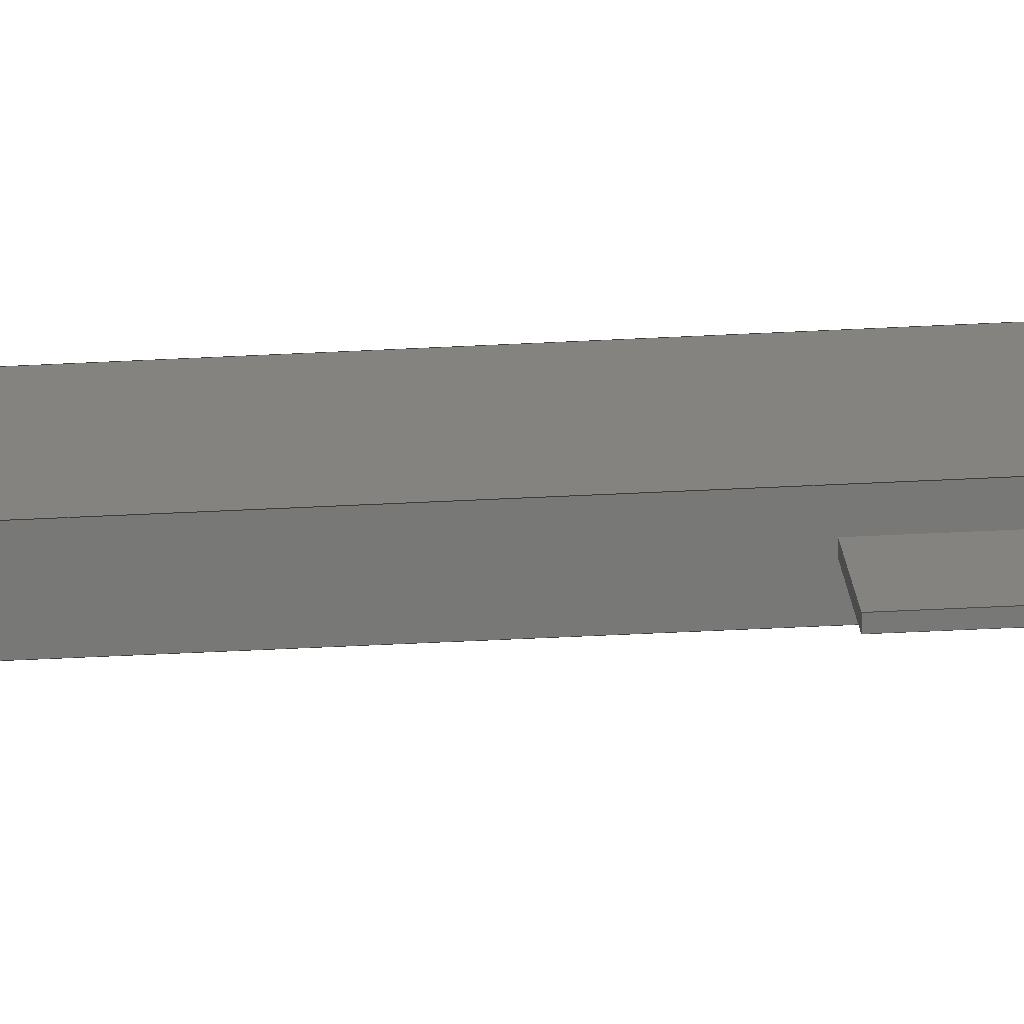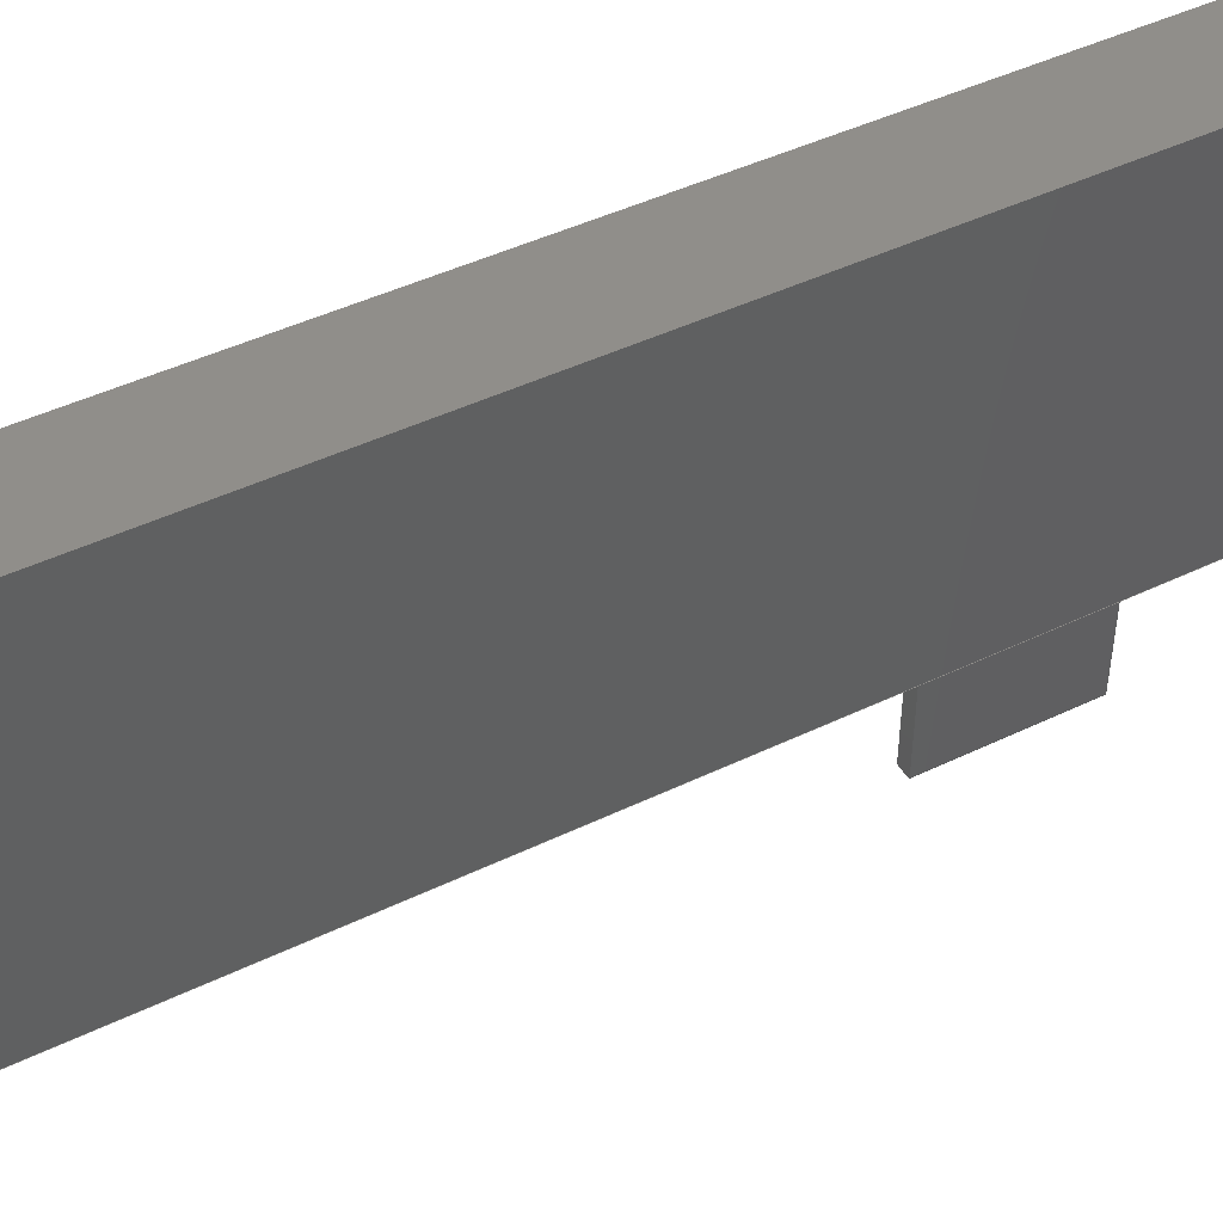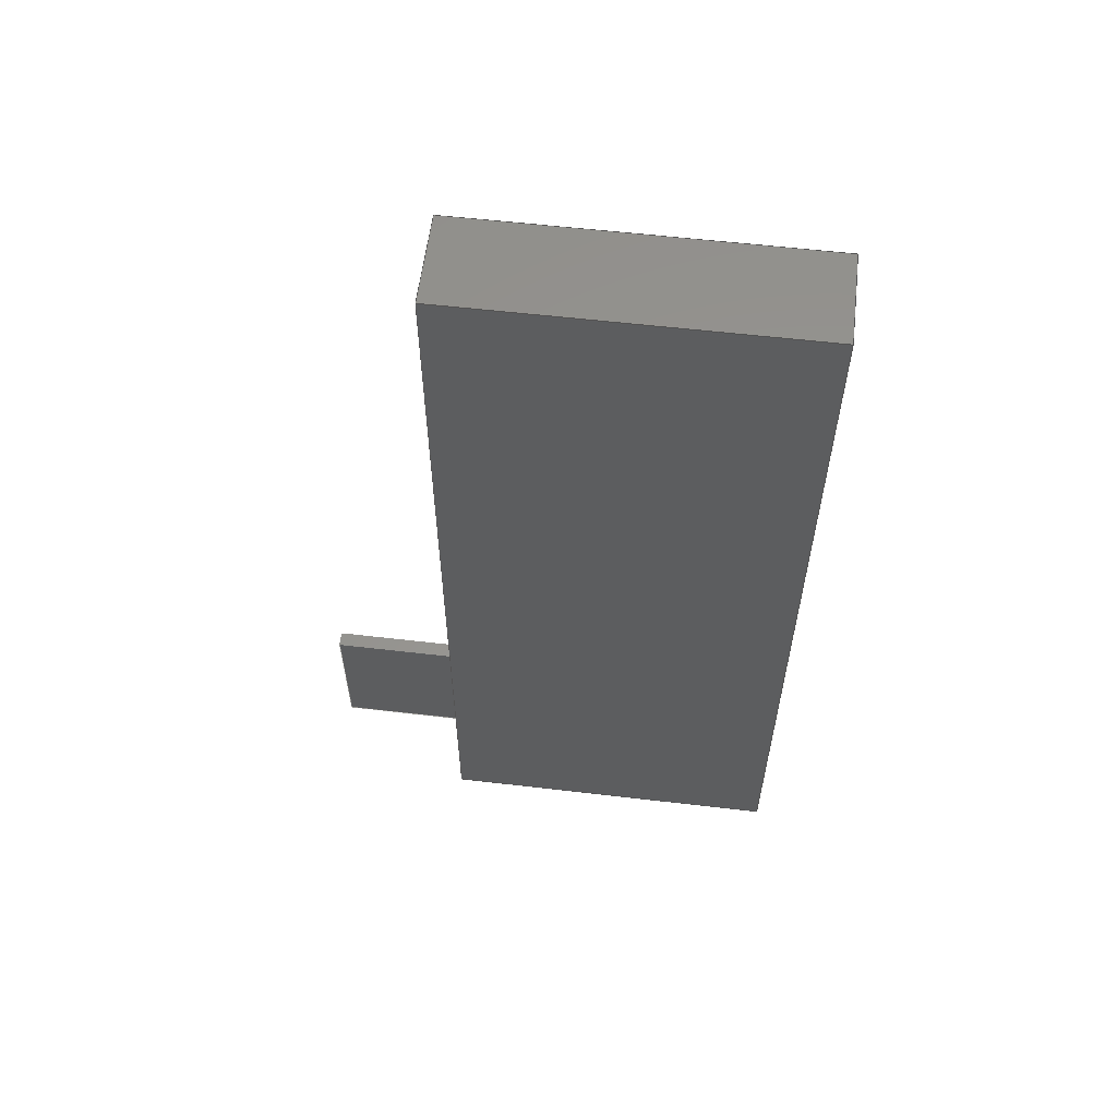
<metadata>
{"format":"step","ext":"stp","renderer":"f3d","projection":"perspective","resolution":1024,"background":"white","views":[{"elev":-70.8,"azim":-87.4,"up":"+Z"},{"elev":45.8,"azim":-118.9,"up":"+Z"},{"elev":58.1,"azim":-83.1,"up":"+Y"}]}
</metadata>
<code>
ISO-10303-21;
DATA;
#1=MECHANICAL_DESIGN_GEOMETRIC_PRESENTATION_REPRESENTATION('',(#10,#11),
#341);
#2=ITEM_DEFINED_TRANSFORMATION($,$,#213,#226);
#3=(
REPRESENTATION_RELATIONSHIP($,$,#352,#351)
REPRESENTATION_RELATIONSHIP_WITH_TRANSFORMATION(#2)
SHAPE_REPRESENTATION_RELATIONSHIP()
);
#4=CONTEXT_DEPENDENT_SHAPE_REPRESENTATION(#3,#350);
#5=NEXT_ASSEMBLY_USAGE_OCCURRENCE('Micro SD Card v2:1',
'Micro SD Card v2:1','Micro SD Card v2:1',#354,#355,
'Micro SD Card v2:1');
#6=SHAPE_REPRESENTATION_RELATIONSHIP('SRR','None',#352,#8);
#7=SHAPE_REPRESENTATION_RELATIONSHIP('SRR','None',#351,#9);
#8=ADVANCED_BREP_SHAPE_REPRESENTATION('',(#12),#340);
#9=ADVANCED_BREP_SHAPE_REPRESENTATION('',(#13),#339);
#10=STYLED_ITEM('',(#365),#12);
#11=STYLED_ITEM('',(#365),#13);
#12=MANIFOLD_SOLID_BREP('Body1',#198);
#13=MANIFOLD_SOLID_BREP('Body1',#199);
#14=FACE_OUTER_BOUND('',#26,.T.);
#15=FACE_OUTER_BOUND('',#27,.T.);
#16=FACE_OUTER_BOUND('',#28,.T.);
#17=FACE_OUTER_BOUND('',#29,.T.);
#18=FACE_OUTER_BOUND('',#30,.T.);
#19=FACE_OUTER_BOUND('',#31,.T.);
#20=FACE_OUTER_BOUND('',#32,.T.);
#21=FACE_OUTER_BOUND('',#33,.T.);
#22=FACE_OUTER_BOUND('',#34,.T.);
#23=FACE_OUTER_BOUND('',#35,.T.);
#24=FACE_OUTER_BOUND('',#36,.T.);
#25=FACE_OUTER_BOUND('',#37,.T.);
#26=EDGE_LOOP('',(#126,#127,#128,#129));
#27=EDGE_LOOP('',(#130,#131,#132,#133));
#28=EDGE_LOOP('',(#134,#135,#136,#137));
#29=EDGE_LOOP('',(#138,#139,#140,#141));
#30=EDGE_LOOP('',(#142,#143,#144,#145));
#31=EDGE_LOOP('',(#146,#147,#148,#149));
#32=EDGE_LOOP('',(#150,#151,#152,#153));
#33=EDGE_LOOP('',(#154,#155,#156,#157));
#34=EDGE_LOOP('',(#158,#159,#160,#161));
#35=EDGE_LOOP('',(#162,#163,#164,#165));
#36=EDGE_LOOP('',(#166,#167,#168,#169));
#37=EDGE_LOOP('',(#170,#171,#172,#173));
#38=LINE('',#286,#62);
#39=LINE('',#288,#63);
#40=LINE('',#290,#64);
#41=LINE('',#291,#65);
#42=LINE('',#294,#66);
#43=LINE('',#296,#67);
#44=LINE('',#297,#68);
#45=LINE('',#300,#69);
#46=LINE('',#302,#70);
#47=LINE('',#303,#71);
#48=LINE('',#305,#72);
#49=LINE('',#306,#73);
#50=LINE('',#312,#74);
#51=LINE('',#314,#75);
#52=LINE('',#316,#76);
#53=LINE('',#317,#77);
#54=LINE('',#320,#78);
#55=LINE('',#322,#79);
#56=LINE('',#323,#80);
#57=LINE('',#326,#81);
#58=LINE('',#328,#82);
#59=LINE('',#329,#83);
#60=LINE('',#331,#84);
#61=LINE('',#332,#85);
#62=VECTOR('',#233,10);
#63=VECTOR('',#234,10);
#64=VECTOR('',#235,10);
#65=VECTOR('',#236,10);
#66=VECTOR('',#239,10);
#67=VECTOR('',#240,10);
#68=VECTOR('',#241,10);
#69=VECTOR('',#244,10);
#70=VECTOR('',#245,10);
#71=VECTOR('',#246,10);
#72=VECTOR('',#249,10);
#73=VECTOR('',#250,10);
#74=VECTOR('',#257,10);
#75=VECTOR('',#258,10);
#76=VECTOR('',#259,10);
#77=VECTOR('',#260,10);
#78=VECTOR('',#263,10);
#79=VECTOR('',#264,10);
#80=VECTOR('',#265,10);
#81=VECTOR('',#268,10);
#82=VECTOR('',#269,10);
#83=VECTOR('',#270,10);
#84=VECTOR('',#273,10);
#85=VECTOR('',#274,10);
#86=VERTEX_POINT('',#284);
#87=VERTEX_POINT('',#285);
#88=VERTEX_POINT('',#287);
#89=VERTEX_POINT('',#289);
#90=VERTEX_POINT('',#293);
#91=VERTEX_POINT('',#295);
#92=VERTEX_POINT('',#299);
#93=VERTEX_POINT('',#301);
#94=VERTEX_POINT('',#310);
#95=VERTEX_POINT('',#311);
#96=VERTEX_POINT('',#313);
#97=VERTEX_POINT('',#315);
#98=VERTEX_POINT('',#319);
#99=VERTEX_POINT('',#321);
#100=VERTEX_POINT('',#325);
#101=VERTEX_POINT('',#327);
#102=EDGE_CURVE('',#86,#87,#38,.T.);
#103=EDGE_CURVE('',#86,#88,#39,.T.);
#104=EDGE_CURVE('',#89,#88,#40,.T.);
#105=EDGE_CURVE('',#87,#89,#41,.T.);
#106=EDGE_CURVE('',#87,#90,#42,.T.);
#107=EDGE_CURVE('',#91,#89,#43,.T.);
#108=EDGE_CURVE('',#90,#91,#44,.T.);
#109=EDGE_CURVE('',#90,#92,#45,.T.);
#110=EDGE_CURVE('',#93,#91,#46,.T.);
#111=EDGE_CURVE('',#92,#93,#47,.T.);
#112=EDGE_CURVE('',#92,#86,#48,.T.);
#113=EDGE_CURVE('',#88,#93,#49,.T.);
#114=EDGE_CURVE('',#94,#95,#50,.T.);
#115=EDGE_CURVE('',#94,#96,#51,.T.);
#116=EDGE_CURVE('',#97,#96,#52,.T.);
#117=EDGE_CURVE('',#95,#97,#53,.T.);
#118=EDGE_CURVE('',#95,#98,#54,.T.);
#119=EDGE_CURVE('',#99,#97,#55,.T.);
#120=EDGE_CURVE('',#98,#99,#56,.T.);
#121=EDGE_CURVE('',#98,#100,#57,.T.);
#122=EDGE_CURVE('',#101,#99,#58,.T.);
#123=EDGE_CURVE('',#100,#101,#59,.T.);
#124=EDGE_CURVE('',#100,#94,#60,.T.);
#125=EDGE_CURVE('',#96,#101,#61,.T.);
#126=ORIENTED_EDGE('',*,*,#102,.F.);
#127=ORIENTED_EDGE('',*,*,#103,.T.);
#128=ORIENTED_EDGE('',*,*,#104,.F.);
#129=ORIENTED_EDGE('',*,*,#105,.F.);
#130=ORIENTED_EDGE('',*,*,#106,.F.);
#131=ORIENTED_EDGE('',*,*,#105,.T.);
#132=ORIENTED_EDGE('',*,*,#107,.F.);
#133=ORIENTED_EDGE('',*,*,#108,.F.);
#134=ORIENTED_EDGE('',*,*,#109,.F.);
#135=ORIENTED_EDGE('',*,*,#108,.T.);
#136=ORIENTED_EDGE('',*,*,#110,.F.);
#137=ORIENTED_EDGE('',*,*,#111,.F.);
#138=ORIENTED_EDGE('',*,*,#112,.F.);
#139=ORIENTED_EDGE('',*,*,#111,.T.);
#140=ORIENTED_EDGE('',*,*,#113,.F.);
#141=ORIENTED_EDGE('',*,*,#103,.F.);
#142=ORIENTED_EDGE('',*,*,#113,.T.);
#143=ORIENTED_EDGE('',*,*,#110,.T.);
#144=ORIENTED_EDGE('',*,*,#107,.T.);
#145=ORIENTED_EDGE('',*,*,#104,.T.);
#146=ORIENTED_EDGE('',*,*,#112,.T.);
#147=ORIENTED_EDGE('',*,*,#102,.T.);
#148=ORIENTED_EDGE('',*,*,#106,.T.);
#149=ORIENTED_EDGE('',*,*,#109,.T.);
#150=ORIENTED_EDGE('',*,*,#114,.F.);
#151=ORIENTED_EDGE('',*,*,#115,.T.);
#152=ORIENTED_EDGE('',*,*,#116,.F.);
#153=ORIENTED_EDGE('',*,*,#117,.F.);
#154=ORIENTED_EDGE('',*,*,#118,.F.);
#155=ORIENTED_EDGE('',*,*,#117,.T.);
#156=ORIENTED_EDGE('',*,*,#119,.F.);
#157=ORIENTED_EDGE('',*,*,#120,.F.);
#158=ORIENTED_EDGE('',*,*,#121,.F.);
#159=ORIENTED_EDGE('',*,*,#120,.T.);
#160=ORIENTED_EDGE('',*,*,#122,.F.);
#161=ORIENTED_EDGE('',*,*,#123,.F.);
#162=ORIENTED_EDGE('',*,*,#124,.F.);
#163=ORIENTED_EDGE('',*,*,#123,.T.);
#164=ORIENTED_EDGE('',*,*,#125,.F.);
#165=ORIENTED_EDGE('',*,*,#115,.F.);
#166=ORIENTED_EDGE('',*,*,#125,.T.);
#167=ORIENTED_EDGE('',*,*,#122,.T.);
#168=ORIENTED_EDGE('',*,*,#119,.T.);
#169=ORIENTED_EDGE('',*,*,#116,.T.);
#170=ORIENTED_EDGE('',*,*,#124,.T.);
#171=ORIENTED_EDGE('',*,*,#114,.T.);
#172=ORIENTED_EDGE('',*,*,#118,.T.);
#173=ORIENTED_EDGE('',*,*,#121,.T.);
#174=PLANE('',#214);
#175=PLANE('',#215);
#176=PLANE('',#216);
#177=PLANE('',#217);
#178=PLANE('',#218);
#179=PLANE('',#219);
#180=PLANE('',#220);
#181=PLANE('',#221);
#182=PLANE('',#222);
#183=PLANE('',#223);
#184=PLANE('',#224);
#185=PLANE('',#225);
#186=ADVANCED_FACE('',(#14),#174,.T.);
#187=ADVANCED_FACE('',(#15),#175,.T.);
#188=ADVANCED_FACE('',(#16),#176,.T.);
#189=ADVANCED_FACE('',(#17),#177,.T.);
#190=ADVANCED_FACE('',(#18),#178,.T.);
#191=ADVANCED_FACE('',(#19),#179,.F.);
#192=ADVANCED_FACE('',(#20),#180,.T.);
#193=ADVANCED_FACE('',(#21),#181,.T.);
#194=ADVANCED_FACE('',(#22),#182,.T.);
#195=ADVANCED_FACE('',(#23),#183,.T.);
#196=ADVANCED_FACE('',(#24),#184,.T.);
#197=ADVANCED_FACE('',(#25),#185,.F.);
#198=CLOSED_SHELL('',(#186,#187,#188,#189,#190,#191));
#199=CLOSED_SHELL('',(#192,#193,#194,#195,#196,#197));
#200=DERIVED_UNIT_ELEMENT(#202,1);
#201=DERIVED_UNIT_ELEMENT(#343,-3);
#202=(
MASS_UNIT()
NAMED_UNIT(*)
SI_UNIT(.KILO.,.GRAM.)
);
#203=DERIVED_UNIT((#200,#201));
#204=MEASURE_REPRESENTATION_ITEM('density measure',
POSITIVE_RATIO_MEASURE(7850),#203);
#205=PROPERTY_DEFINITION_REPRESENTATION(#210,#207);
#206=PROPERTY_DEFINITION_REPRESENTATION(#211,#208);
#207=REPRESENTATION('material name',(#209),#340);
#208=REPRESENTATION('density',(#204),#340);
#209=DESCRIPTIVE_REPRESENTATION_ITEM('Steel','Steel');
#210=PROPERTY_DEFINITION('material property','material name',#355);
#211=PROPERTY_DEFINITION('material property','density of part',#355);
#212=AXIS2_PLACEMENT_3D('',#281,#227,#228);
#213=AXIS2_PLACEMENT_3D('',#282,#229,#230);
#214=AXIS2_PLACEMENT_3D('',#283,#231,#232);
#215=AXIS2_PLACEMENT_3D('',#292,#237,#238);
#216=AXIS2_PLACEMENT_3D('',#298,#242,#243);
#217=AXIS2_PLACEMENT_3D('',#304,#247,#248);
#218=AXIS2_PLACEMENT_3D('',#307,#251,#252);
#219=AXIS2_PLACEMENT_3D('',#308,#253,#254);
#220=AXIS2_PLACEMENT_3D('',#309,#255,#256);
#221=AXIS2_PLACEMENT_3D('',#318,#261,#262);
#222=AXIS2_PLACEMENT_3D('',#324,#266,#267);
#223=AXIS2_PLACEMENT_3D('',#330,#271,#272);
#224=AXIS2_PLACEMENT_3D('',#333,#275,#276);
#225=AXIS2_PLACEMENT_3D('',#334,#277,#278);
#226=AXIS2_PLACEMENT_3D('',#335,#279,#280);
#227=DIRECTION('axis',(0,0,1));
#228=DIRECTION('refdir',(1,0,0));
#229=DIRECTION('axis',(0,0,1));
#230=DIRECTION('refdir',(1,0,0));
#231=DIRECTION('center_axis',(0,1,0));
#232=DIRECTION('ref_axis',(0,0,1));
#233=DIRECTION('',(0,0,-1));
#234=DIRECTION('',(1,0,0));
#235=DIRECTION('',(0,0,1));
#236=DIRECTION('',(1,0,0));
#237=DIRECTION('center_axis',(0,0,-1));
#238=DIRECTION('ref_axis',(0,1,0));
#239=DIRECTION('',(0,-1,0));
#240=DIRECTION('',(0,1,0));
#241=DIRECTION('',(1,0,0));
#242=DIRECTION('center_axis',(0,-1,0));
#243=DIRECTION('ref_axis',(0,0,-1));
#244=DIRECTION('',(0,0,1));
#245=DIRECTION('',(0,0,-1));
#246=DIRECTION('',(1,0,0));
#247=DIRECTION('center_axis',(0,0,1));
#248=DIRECTION('ref_axis',(0,-1,0));
#249=DIRECTION('',(0,1,0));
#250=DIRECTION('',(0,-1,0));
#251=DIRECTION('center_axis',(1,0,0));
#252=DIRECTION('ref_axis',(0,0,-1));
#253=DIRECTION('center_axis',(1,0,0));
#254=DIRECTION('ref_axis',(0,1,0));
#255=DIRECTION('center_axis',(0,1,0));
#256=DIRECTION('ref_axis',(0,0,1));
#257=DIRECTION('',(0,0,-1));
#258=DIRECTION('',(1,0,0));
#259=DIRECTION('',(0,0,1));
#260=DIRECTION('',(1,0,0));
#261=DIRECTION('center_axis',(0,0,-1));
#262=DIRECTION('ref_axis',(0,1,0));
#263=DIRECTION('',(0,-1,0));
#264=DIRECTION('',(0,1,0));
#265=DIRECTION('',(1,0,0));
#266=DIRECTION('center_axis',(0,-1,0));
#267=DIRECTION('ref_axis',(0,0,-1));
#268=DIRECTION('',(0,0,1));
#269=DIRECTION('',(0,0,-1));
#270=DIRECTION('',(1,0,0));
#271=DIRECTION('center_axis',(0,0,1));
#272=DIRECTION('ref_axis',(0,-1,0));
#273=DIRECTION('',(0,1,0));
#274=DIRECTION('',(0,-1,0));
#275=DIRECTION('center_axis',(1,0,0));
#276=DIRECTION('ref_axis',(0,0,-1));
#277=DIRECTION('center_axis',(1,0,0));
#278=DIRECTION('ref_axis',(0,1,0));
#279=DIRECTION('',(-4.163e-17,1,4.718e-16));
#280=DIRECTION('',(1,4.163e-17,-3.852e-33));
#281=CARTESIAN_POINT('',(0,0,0));
#282=CARTESIAN_POINT('',(0,0,0));
#283=CARTESIAN_POINT('Origin',(0,0,0));
#284=CARTESIAN_POINT('',(0,0,11));
#285=CARTESIAN_POINT('',(0,0,0));
#286=CARTESIAN_POINT('',(0,0,11));
#287=CARTESIAN_POINT('',(1,0,11));
#288=CARTESIAN_POINT('',(0,0,11));
#289=CARTESIAN_POINT('',(1,0,0));
#290=CARTESIAN_POINT('',(1,0,11));
#291=CARTESIAN_POINT('',(0,0,0));
#292=CARTESIAN_POINT('Origin',(0,-15,0));
#293=CARTESIAN_POINT('',(0,-15,0));
#294=CARTESIAN_POINT('',(0,0,0));
#295=CARTESIAN_POINT('',(1,-15,0));
#296=CARTESIAN_POINT('',(1,0,0));
#297=CARTESIAN_POINT('',(0,-15,0));
#298=CARTESIAN_POINT('Origin',(0,-15,11));
#299=CARTESIAN_POINT('',(0,-15,11));
#300=CARTESIAN_POINT('',(0,-15,0));
#301=CARTESIAN_POINT('',(1,-15,11));
#302=CARTESIAN_POINT('',(1,-15,0));
#303=CARTESIAN_POINT('',(0,-15,11));
#304=CARTESIAN_POINT('Origin',(0,0,11));
#305=CARTESIAN_POINT('',(0,-15,11));
#306=CARTESIAN_POINT('',(1,-15,11));
#307=CARTESIAN_POINT('Origin',(1,-7.5,5.5));
#308=CARTESIAN_POINT('Origin',(0,-7.5,5.5));
#309=CARTESIAN_POINT('Origin',(0,0,0));
#310=CARTESIAN_POINT('',(0,0,26));
#311=CARTESIAN_POINT('',(0,0,0));
#312=CARTESIAN_POINT('',(0,0,26));
#313=CARTESIAN_POINT('',(7,0,26));
#314=CARTESIAN_POINT('',(0,0,26));
#315=CARTESIAN_POINT('',(7,0,0));
#316=CARTESIAN_POINT('',(7,0,26));
#317=CARTESIAN_POINT('',(0,0,0));
#318=CARTESIAN_POINT('Origin',(0,-65.5,0));
#319=CARTESIAN_POINT('',(0,-65.5,0));
#320=CARTESIAN_POINT('',(0,0,0));
#321=CARTESIAN_POINT('',(7,-65.5,0));
#322=CARTESIAN_POINT('',(7,0,0));
#323=CARTESIAN_POINT('',(0,-65.5,0));
#324=CARTESIAN_POINT('Origin',(0,-65.5,26));
#325=CARTESIAN_POINT('',(0,-65.5,26));
#326=CARTESIAN_POINT('',(0,-65.5,0));
#327=CARTESIAN_POINT('',(7,-65.5,26));
#328=CARTESIAN_POINT('',(7,-65.5,0));
#329=CARTESIAN_POINT('',(0,-65.5,26));
#330=CARTESIAN_POINT('Origin',(0,0,26));
#331=CARTESIAN_POINT('',(0,-65.5,26));
#332=CARTESIAN_POINT('',(7,-65.5,26));
#333=CARTESIAN_POINT('Origin',(7,-32.75,13));
#334=CARTESIAN_POINT('Origin',(0,-32.75,13));
#335=CARTESIAN_POINT('',(2.6,-59,-9.7));
#336=UNCERTAINTY_MEASURE_WITH_UNIT(LENGTH_MEASURE(0.01),#342,
'DISTANCE_ACCURACY_VALUE',
'Maximum model space distance between geometric entities at asserted c
onnectivities');
#337=UNCERTAINTY_MEASURE_WITH_UNIT(LENGTH_MEASURE(0.01),#342,
'DISTANCE_ACCURACY_VALUE',
'Maximum model space distance between geometric entities at asserted c
onnectivities');
#338=UNCERTAINTY_MEASURE_WITH_UNIT(LENGTH_MEASURE(0.01),#342,
'DISTANCE_ACCURACY_VALUE',
'Maximum model space distance between geometric entities at asserted c
onnectivities');
#339=(
GEOMETRIC_REPRESENTATION_CONTEXT(3)
GLOBAL_UNCERTAINTY_ASSIGNED_CONTEXT((#336))
GLOBAL_UNIT_ASSIGNED_CONTEXT((#342,#344,#345))
REPRESENTATION_CONTEXT('','3D')
);
#340=(
GEOMETRIC_REPRESENTATION_CONTEXT(3)
GLOBAL_UNCERTAINTY_ASSIGNED_CONTEXT((#337))
GLOBAL_UNIT_ASSIGNED_CONTEXT((#342,#344,#345))
REPRESENTATION_CONTEXT('','3D')
);
#341=(
GEOMETRIC_REPRESENTATION_CONTEXT(3)
GLOBAL_UNCERTAINTY_ASSIGNED_CONTEXT((#338))
GLOBAL_UNIT_ASSIGNED_CONTEXT((#342,#344,#345))
REPRESENTATION_CONTEXT('','3D')
);
#342=(
LENGTH_UNIT()
NAMED_UNIT(*)
SI_UNIT(.MILLI.,.METRE.)
);
#343=(
LENGTH_UNIT()
NAMED_UNIT(*)
SI_UNIT($,.METRE.)
);
#344=(
NAMED_UNIT(*)
PLANE_ANGLE_UNIT()
SI_UNIT($,.RADIAN.)
);
#345=(
NAMED_UNIT(*)
SI_UNIT($,.STERADIAN.)
SOLID_ANGLE_UNIT()
);
#346=SHAPE_DEFINITION_REPRESENTATION(#348,#351);
#347=SHAPE_DEFINITION_REPRESENTATION(#349,#352);
#348=PRODUCT_DEFINITION_SHAPE('',$,#354);
#349=PRODUCT_DEFINITION_SHAPE('',$,#355);
#350=PRODUCT_DEFINITION_SHAPE($,$,#5);
#351=SHAPE_REPRESENTATION('',(#212,#226),#339);
#352=SHAPE_REPRESENTATION('',(#213),#340);
#353=PRODUCT_DEFINITION_CONTEXT('part definition',#361,'design');
#354=PRODUCT_DEFINITION('LOLIN D32 PRO','LOLIN D32 PRO v3',#356,#353);
#355=PRODUCT_DEFINITION('Micro SD Card','Micro SD Card v2',#357,#353);
#356=PRODUCT_DEFINITION_FORMATION('',$,#363);
#357=PRODUCT_DEFINITION_FORMATION('',$,#364);
#358=PRODUCT_RELATED_PRODUCT_CATEGORY('LOLIN D32 PRO v3',
'LOLIN D32 PRO v3',(#363));
#359=PRODUCT_RELATED_PRODUCT_CATEGORY('Micro SD Card v2',
'Micro SD Card v2',(#364));
#360=APPLICATION_PROTOCOL_DEFINITION('international standard',
'automotive_design',2009,#361);
#361=APPLICATION_CONTEXT(
'Core Data for Automotive Mechanical Design Process');
#362=PRODUCT_CONTEXT('part definition',#361,'mechanical');
#363=PRODUCT('LOLIN D32 PRO','LOLIN D32 PRO v3',$,(#362));
#364=PRODUCT('Micro SD Card','Micro SD Card v2',$,(#362));
#365=PRESENTATION_STYLE_ASSIGNMENT((#366));
#366=SURFACE_STYLE_USAGE(.BOTH.,#367);
#367=SURFACE_SIDE_STYLE('',(#368));
#368=SURFACE_STYLE_FILL_AREA(#369);
#369=FILL_AREA_STYLE('Steel - Satin',(#370));
#370=FILL_AREA_STYLE_COLOUR('Steel - Satin',#371);
#371=COLOUR_RGB('Steel - Satin',0.6275,0.6275,0.6275);
ENDSEC;
END-ISO-10303-21;

</code>
